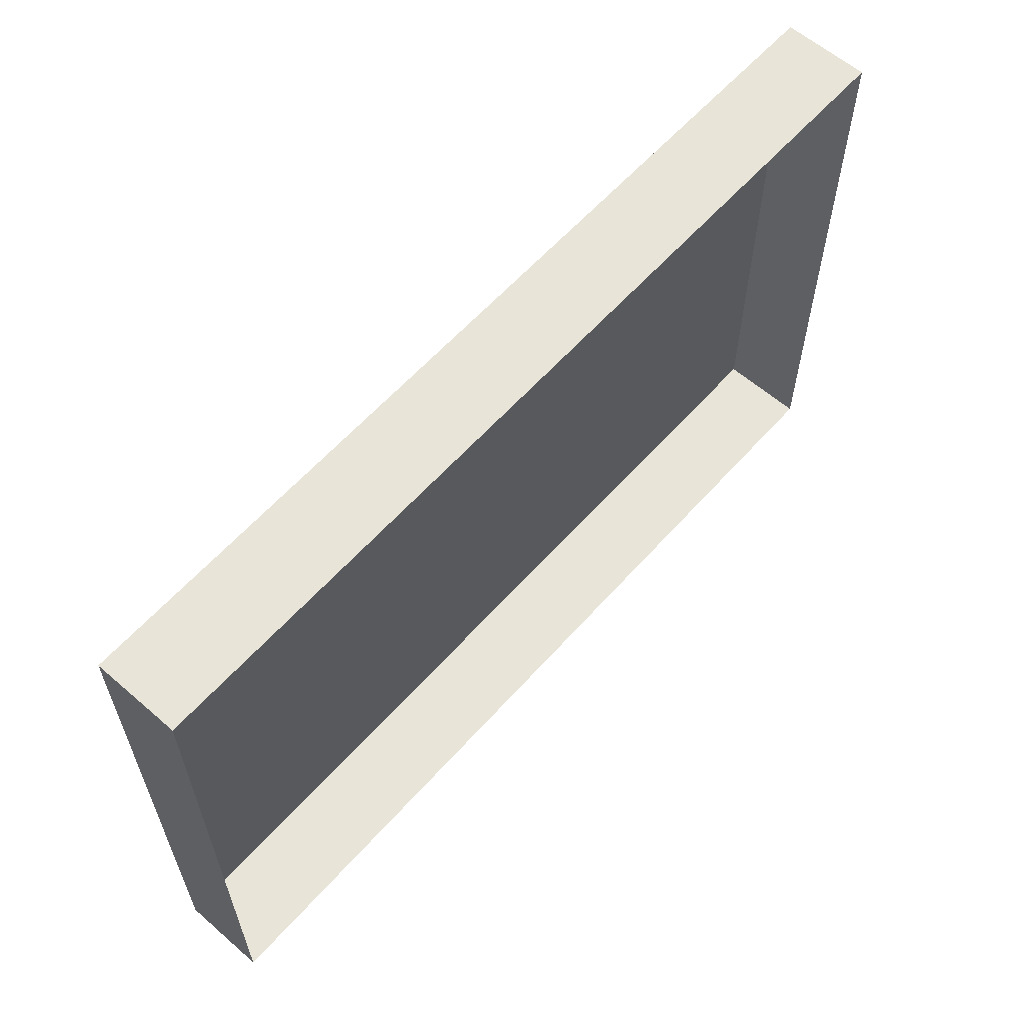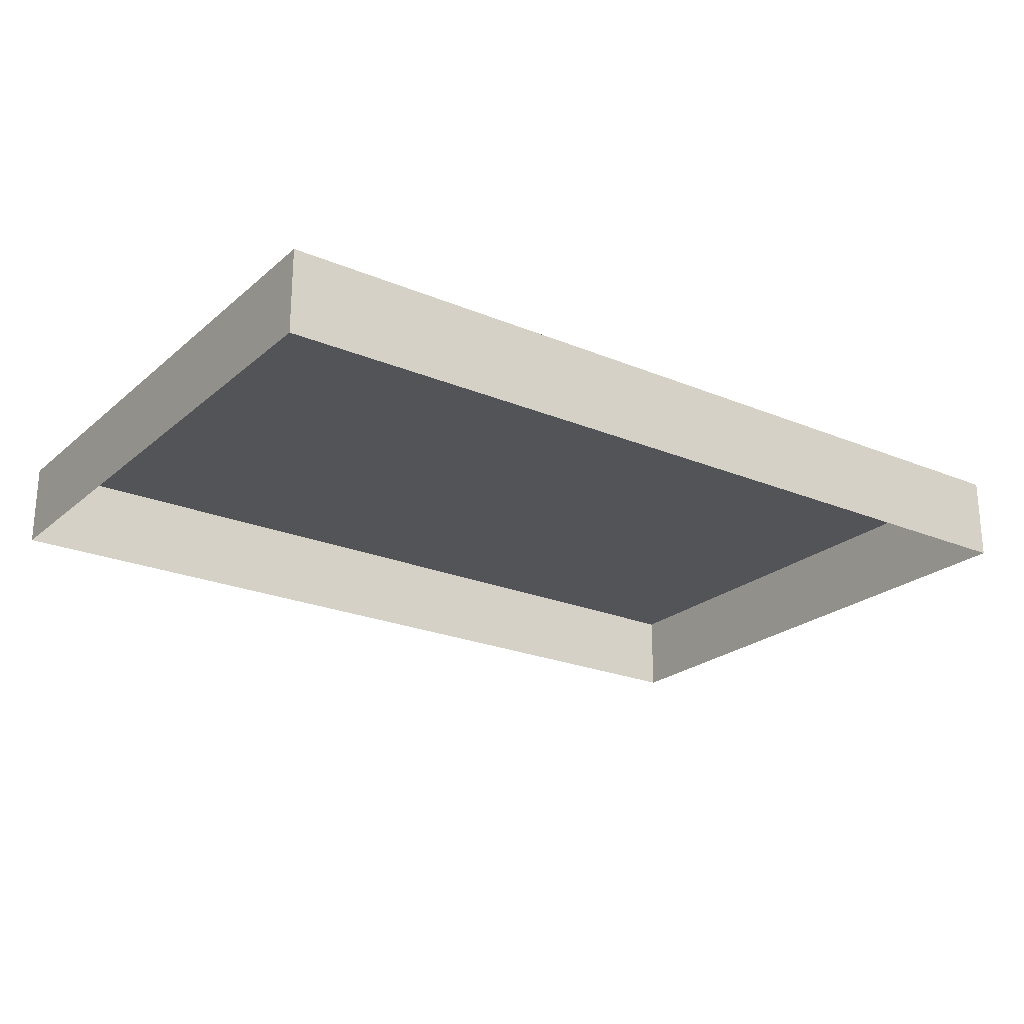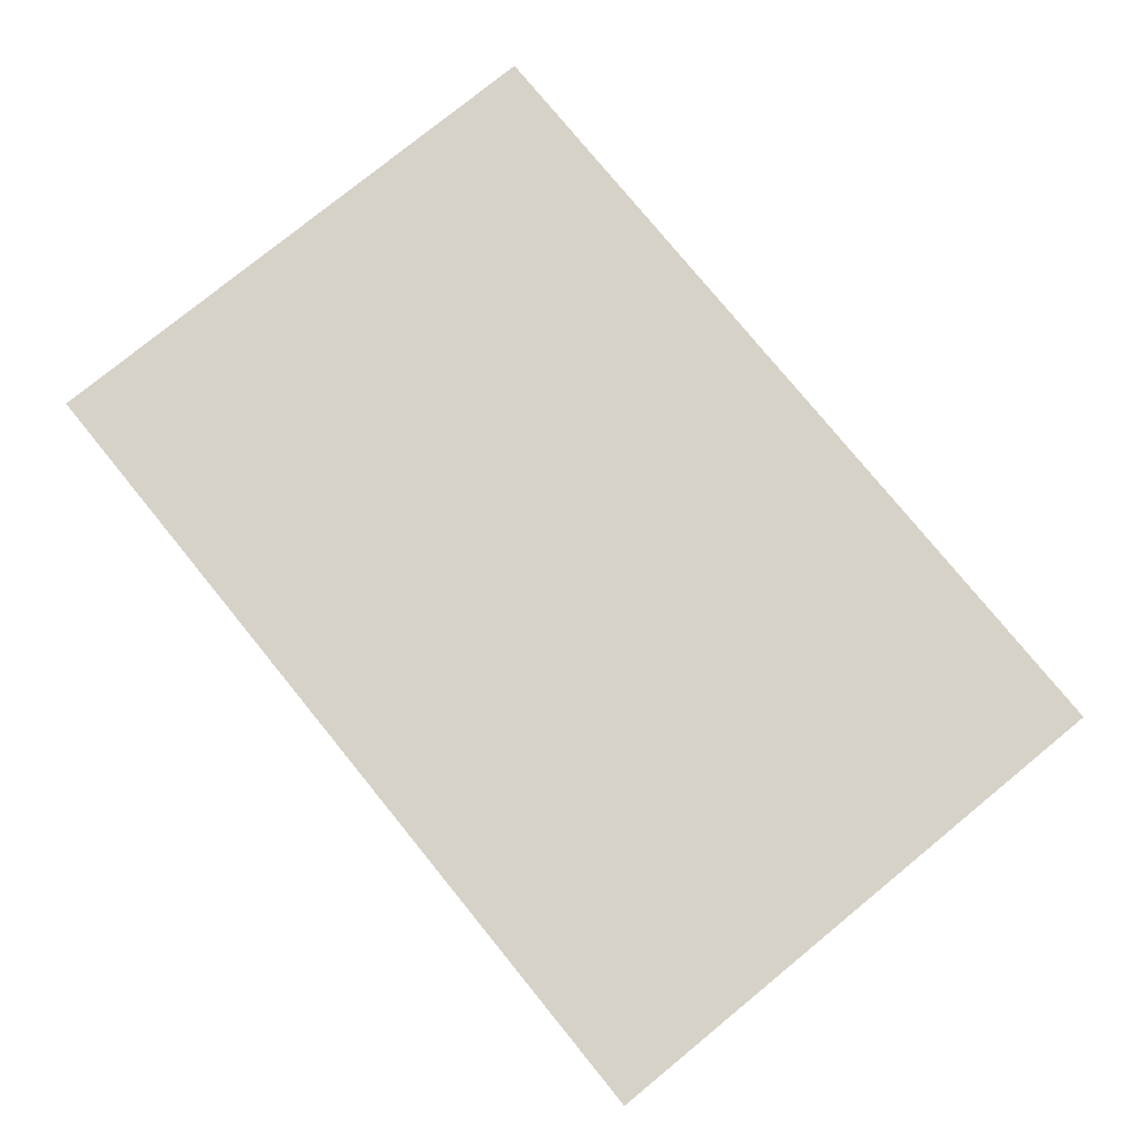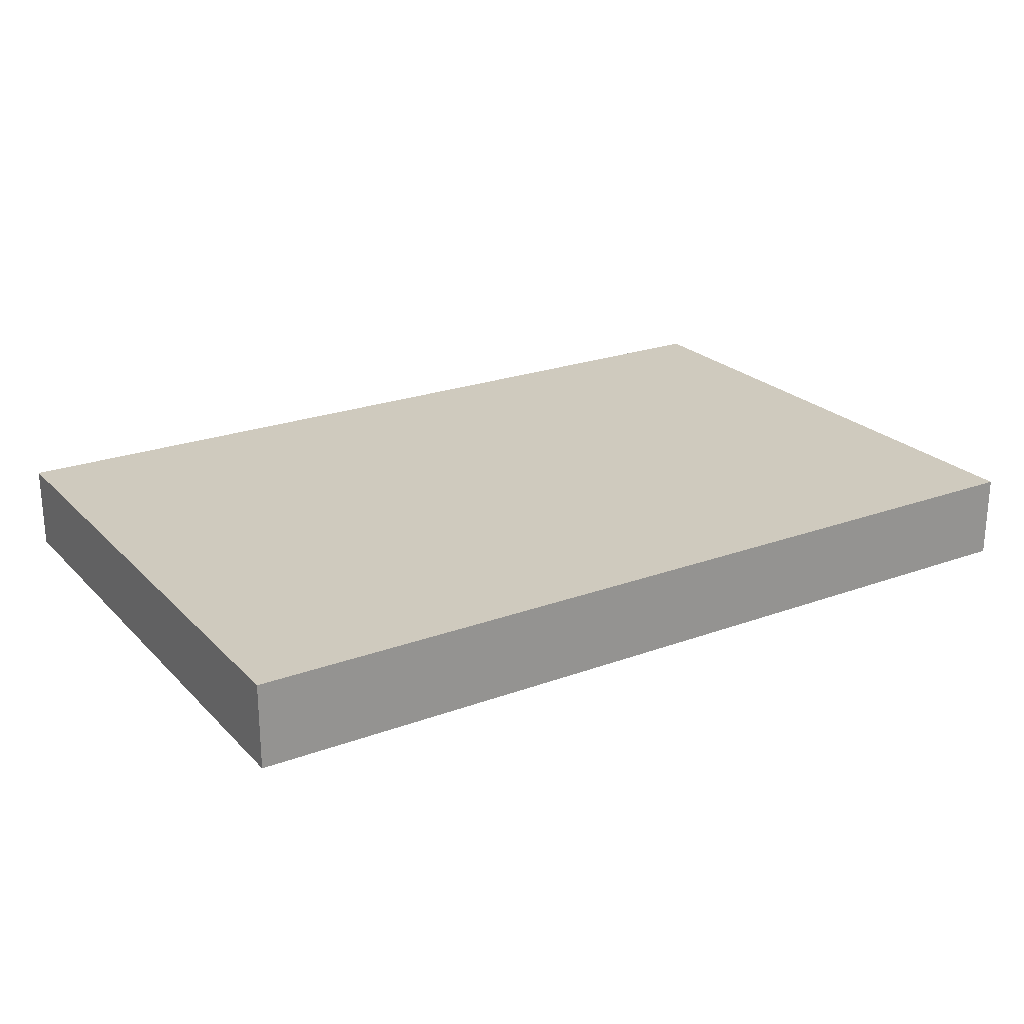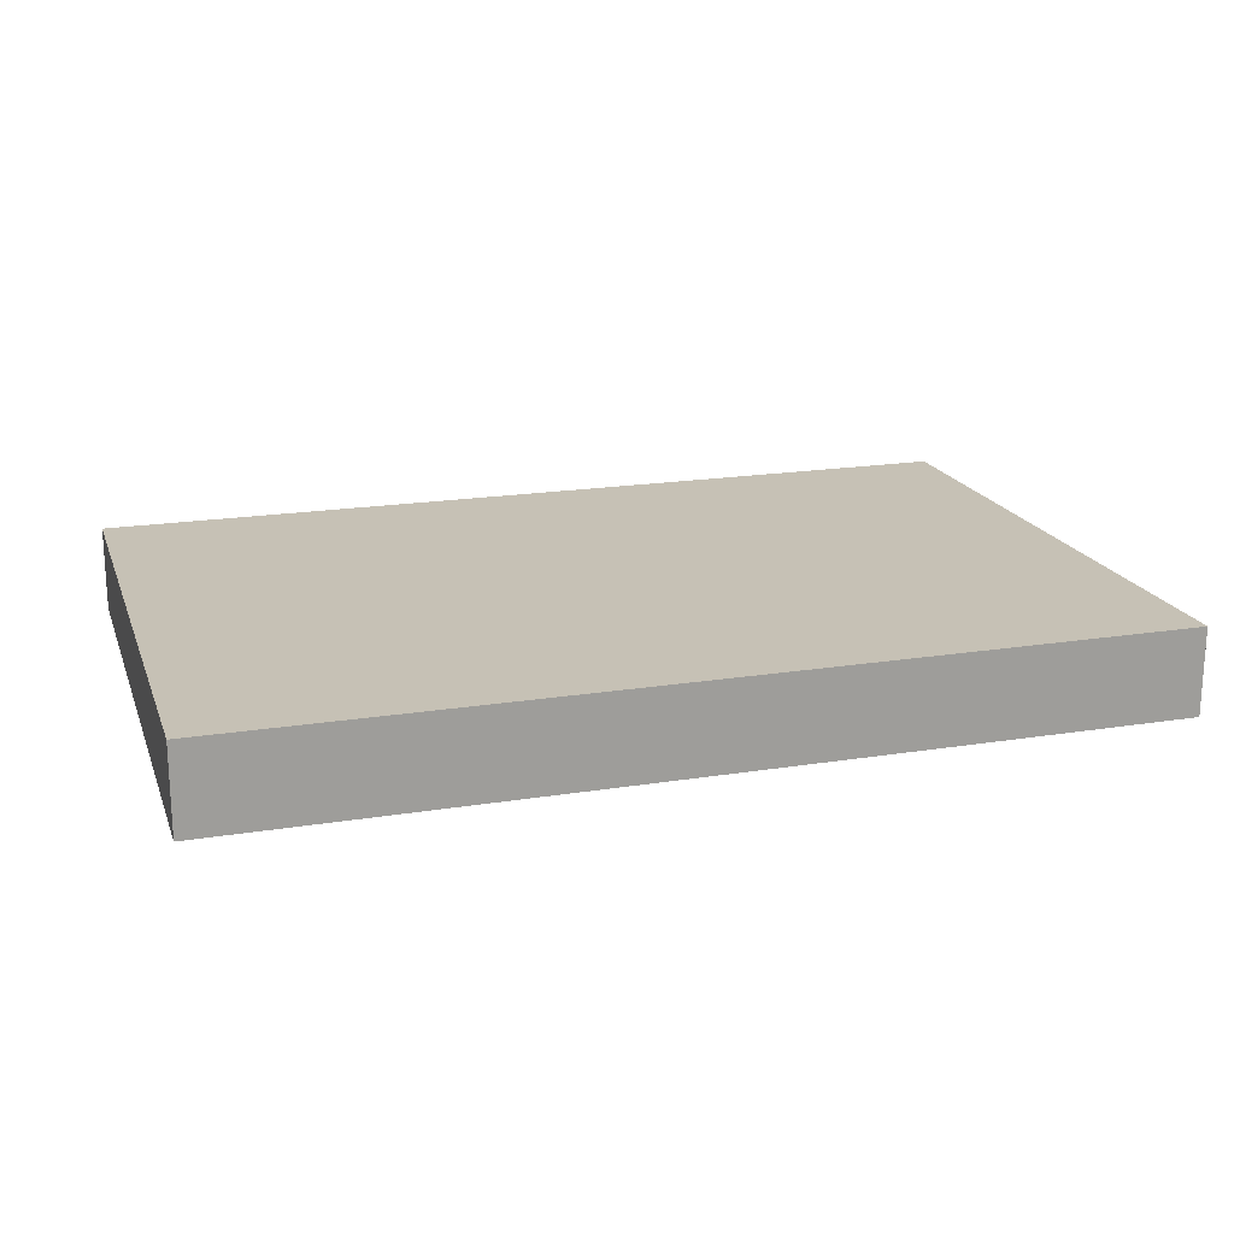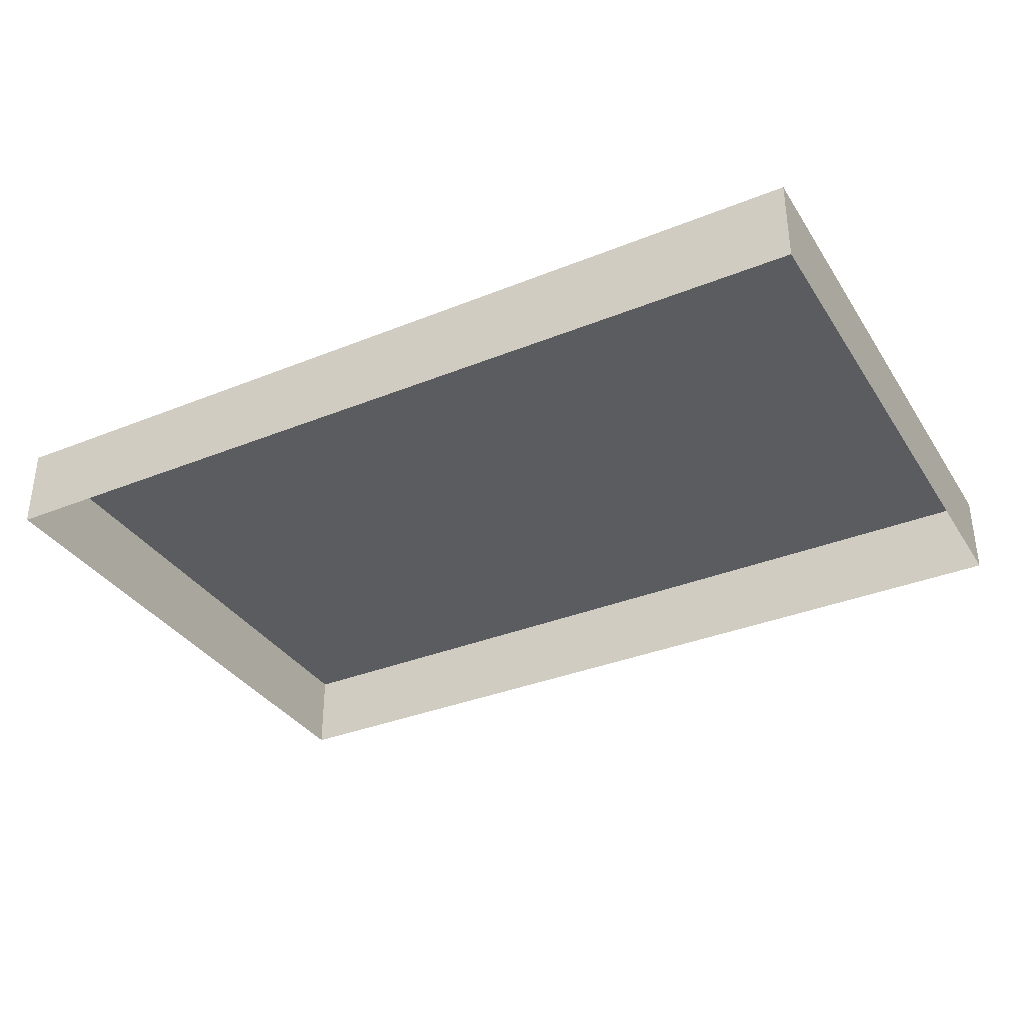
<metadata>
{"format":"obj","ext":"obj","renderer":"f3d","projection":"perspective","resolution":1024,"background":"white","views":[{"elev":60.4,"azim":-48.5,"up":"+Z"},{"elev":-23.1,"azim":-35.4,"up":"+Y"},{"elev":78.1,"azim":50.8,"up":"+Y"},{"elev":23.2,"azim":148.1,"up":"+Y"},{"elev":18.8,"azim":-17.1,"up":"+Y"},{"elev":-34.8,"azim":-151.6,"up":"+Y"}]}
</metadata>
<code>
o mesh13/mesh13-geometry#mesh13-geometry
v 0.4617 -0.1427 0.3847
v 0.4617 -0.1503 0.3324
v 0.4617 -0.1503 0.3847
v 0.4617 -0.1427 0.3324
v 0.382 -0.1503 0.3847
v 0.382 -0.1427 0.3324
v 0.382 -0.1503 0.3324
v 0.382 -0.1427 0.3847
f 1 2 3
f 2 1 4
f 5 1 3
f 1 6 4
f 4 7 2
f 1 5 8
f 6 1 8
f 7 4 6
f 7 8 5
f 8 7 6
f 3 2 1
f 4 1 2
f 3 1 5
f 4 6 1
f 2 7 4
f 8 5 1
f 8 1 6
f 6 4 7
f 5 8 7
f 6 7 8

</code>
